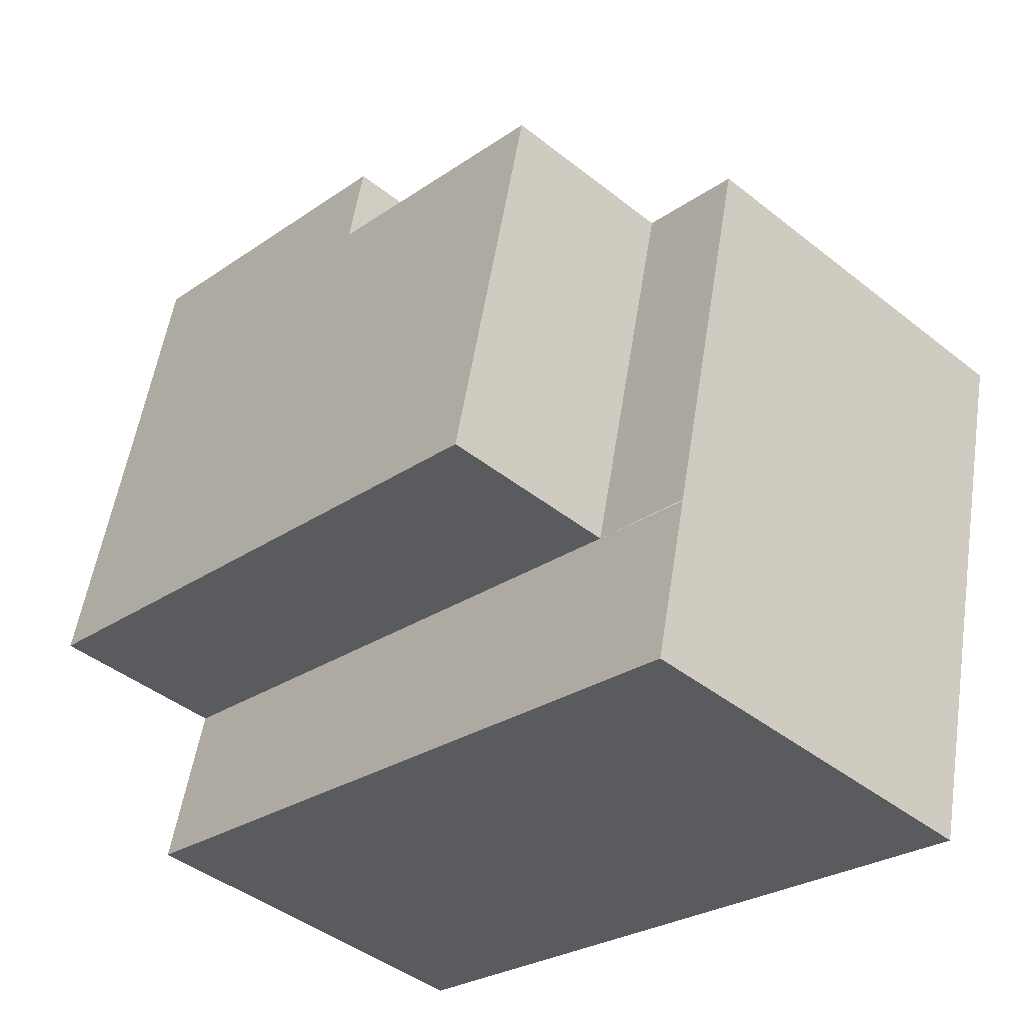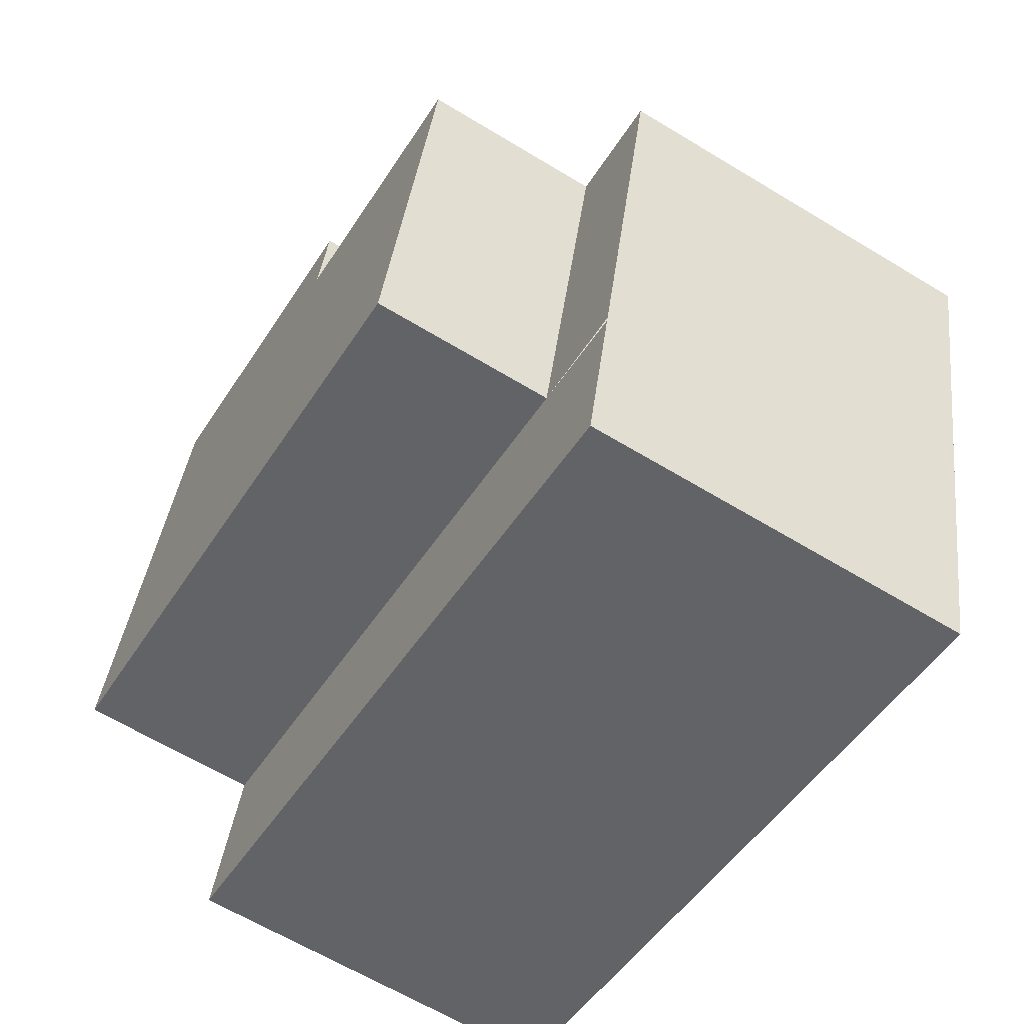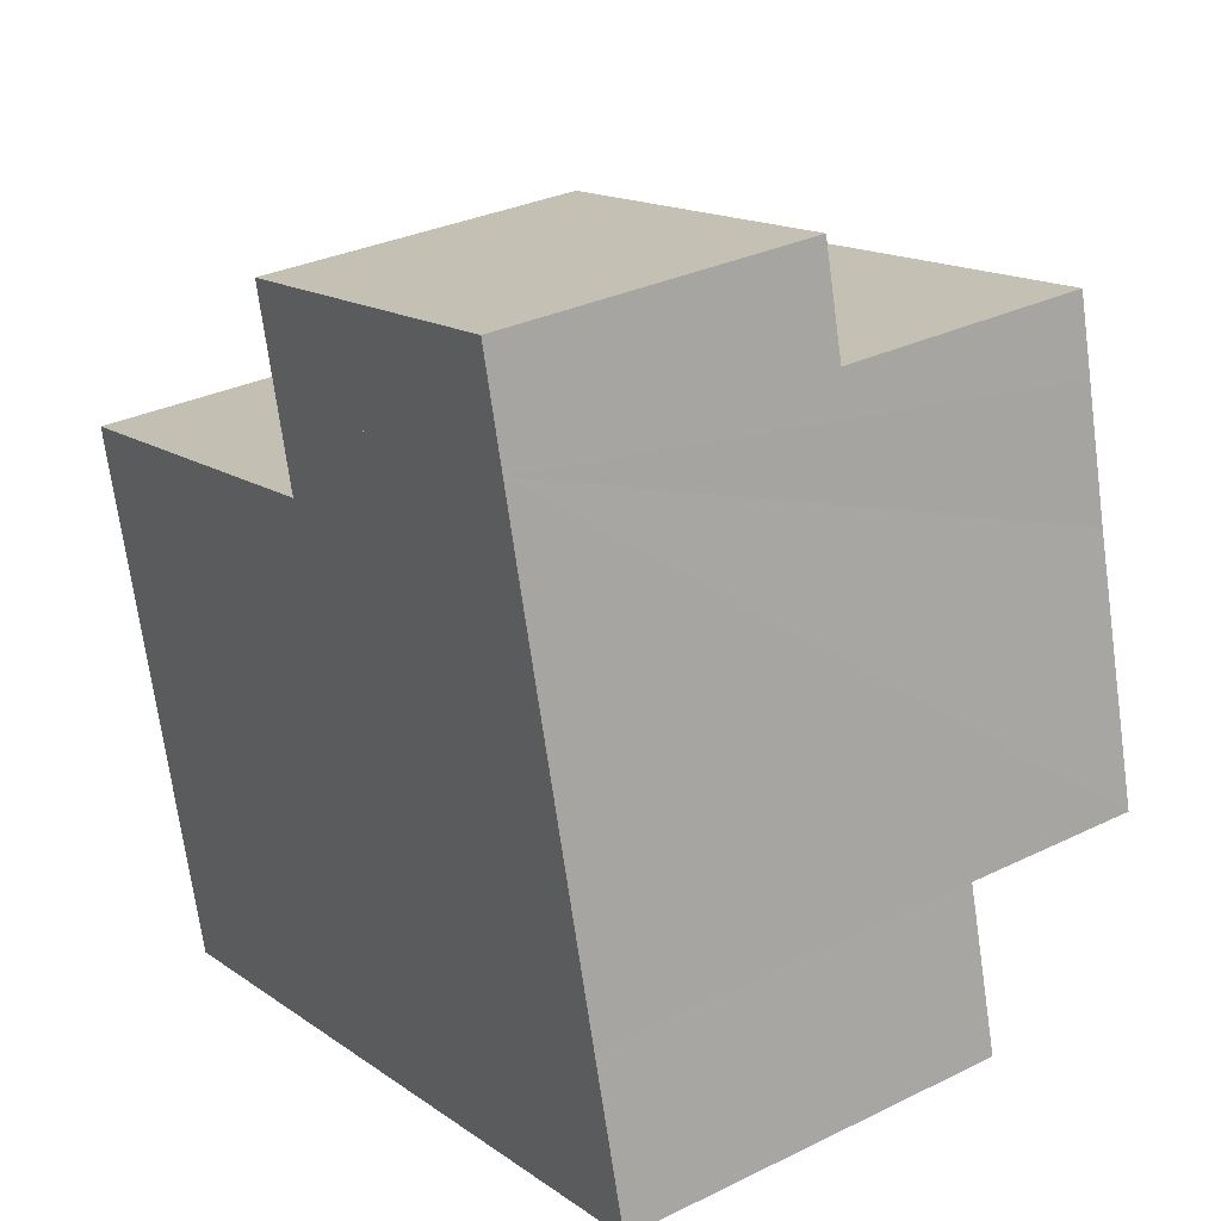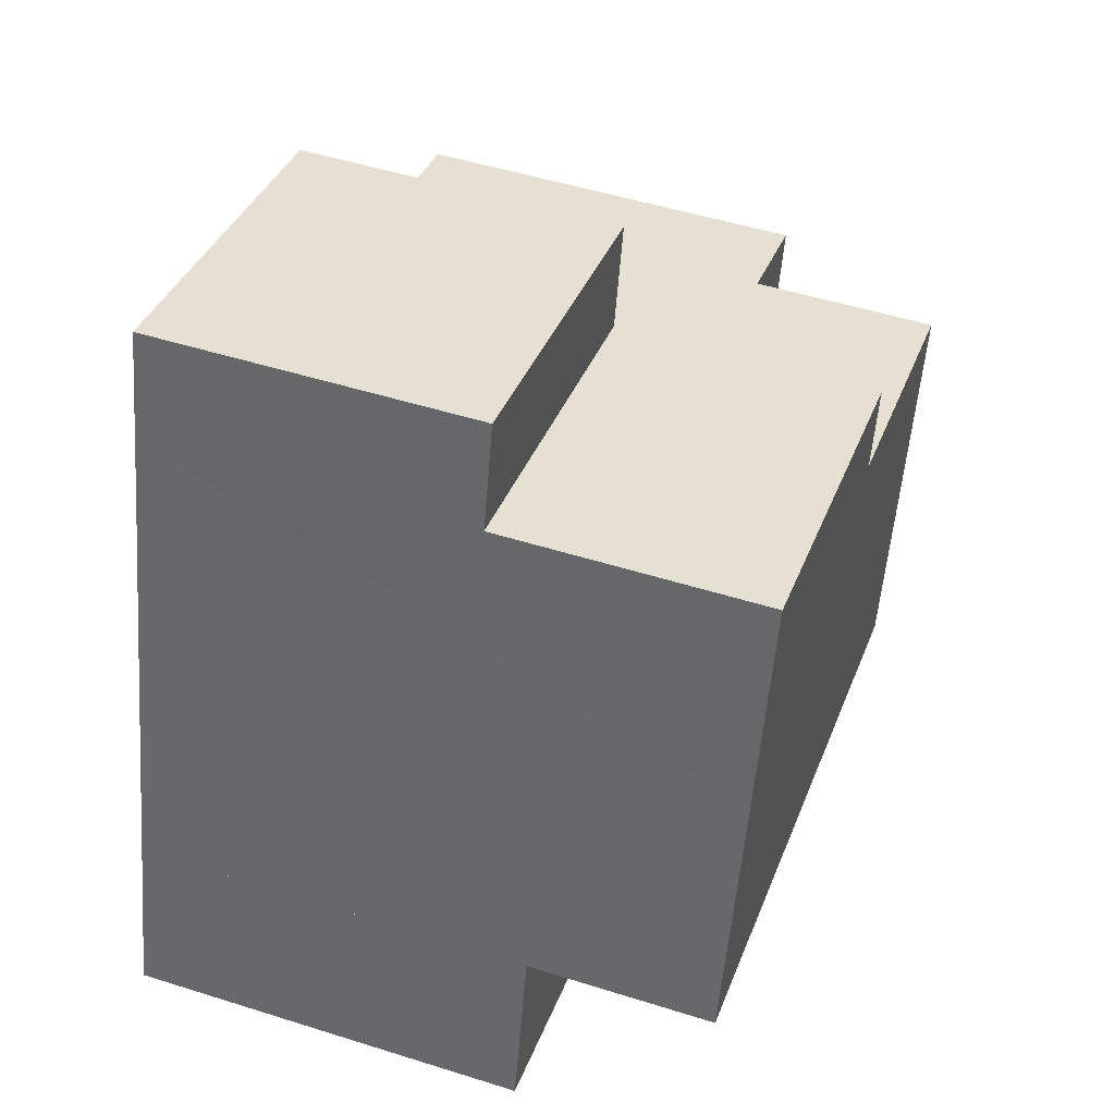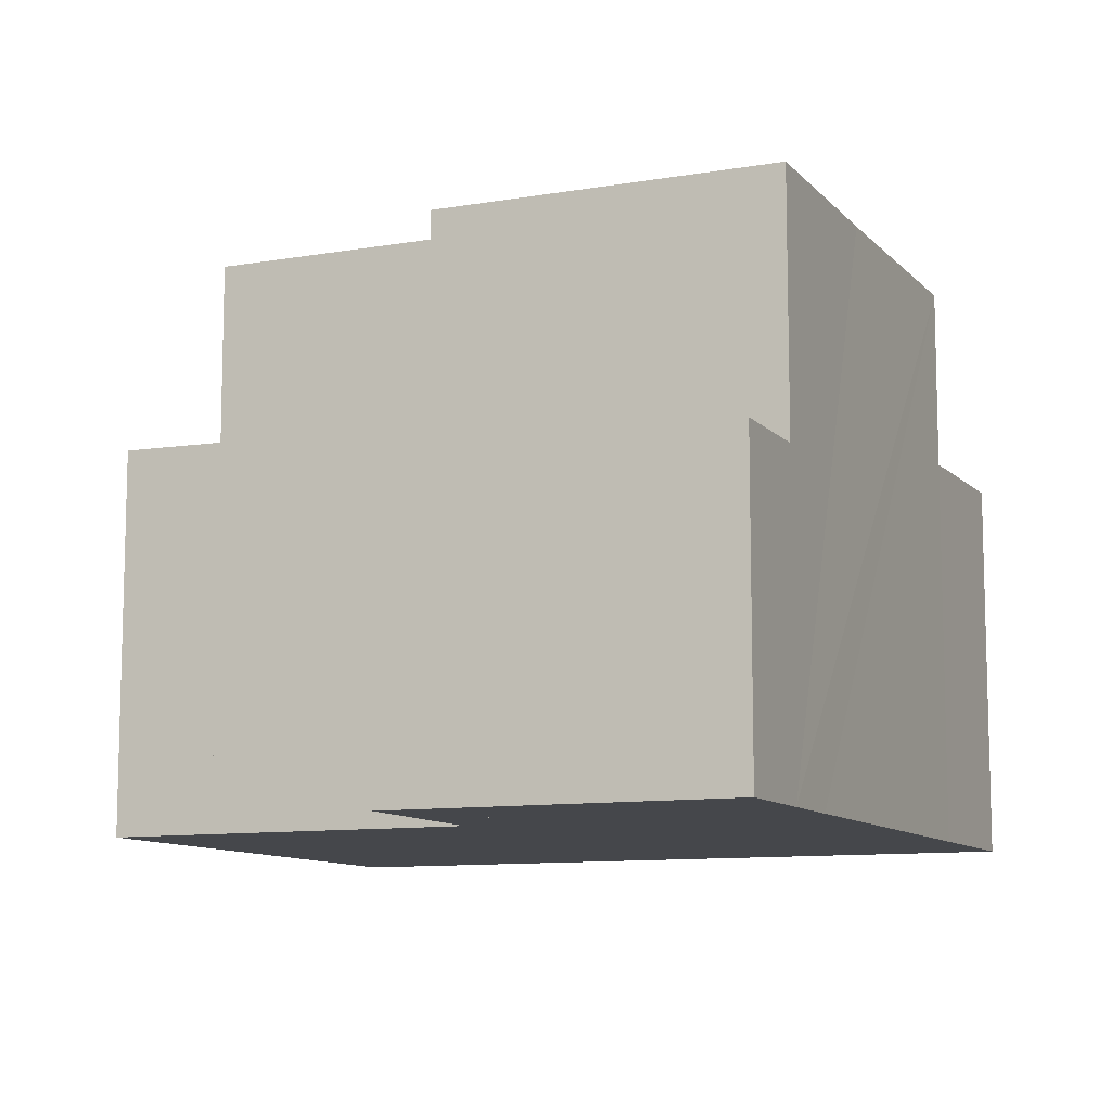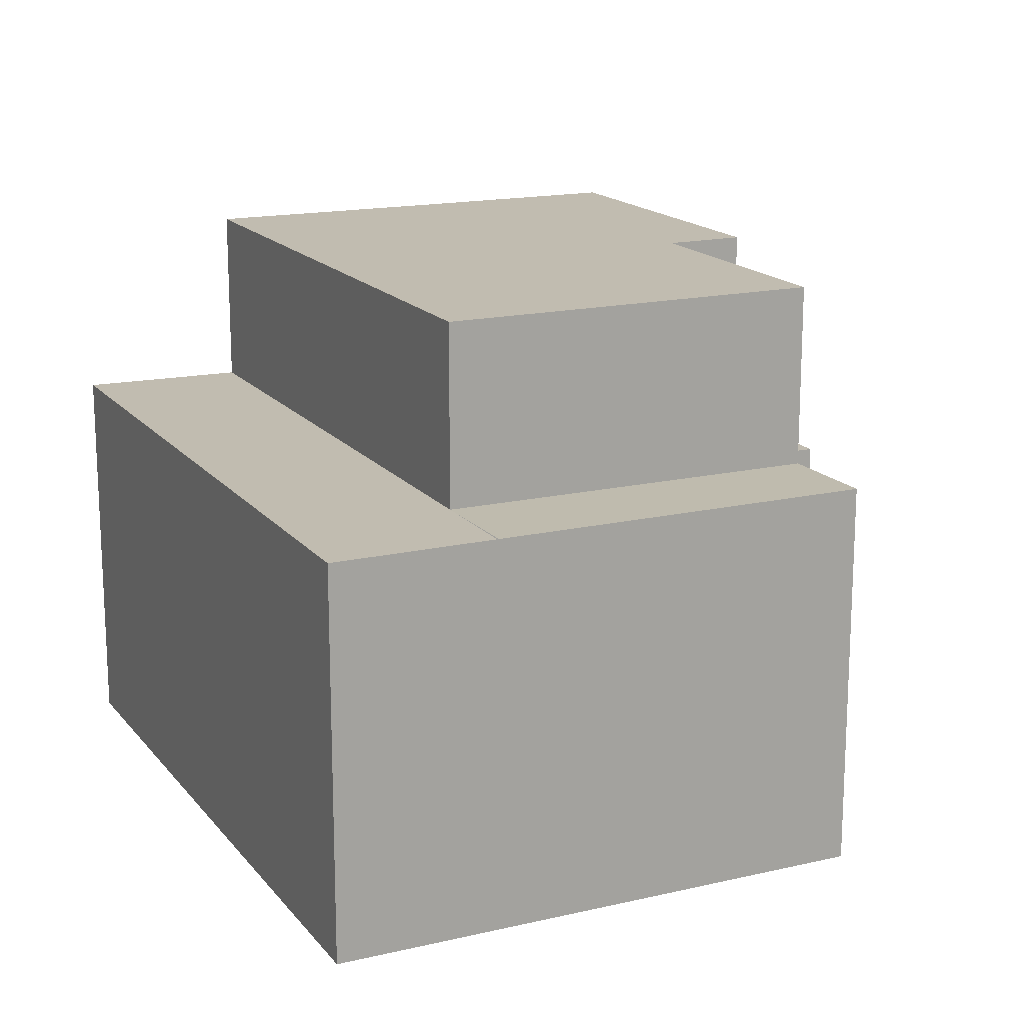
<metadata>
{"format":"obj","ext":"obj","renderer":"f3d","projection":"perspective","resolution":1024,"background":"white","views":[{"elev":-43.2,"azim":-133.2,"up":"+Z"},{"elev":-63.0,"azim":-121.6,"up":"+Z"},{"elev":30.7,"azim":54.8,"up":"+Z"},{"elev":49.4,"azim":109.3,"up":"+Z"},{"elev":-10.2,"azim":10.3,"up":"+Y"},{"elev":16.6,"azim":-128.5,"up":"+Y"}]}
</metadata>
<code>
v  1.782 9.62 0.424
v  13.59 9.62 -3.528
v  3.26 9.62 -5.909
v  2.187 9.62 0.52
v  6.242 9.62 1.483
v  6.219 9.62 1.587
v  5.937 9.62 2.846
v  12.5 9.62 0.771
v  11.68 9.62 4.191
v  11.98 9.62 2.916
v  6.242 -9.081e-17 1.483
v  5.937 -1.743e-16 2.846
v  6.219 -9.718e-17 1.587
v  3.26 3.618e-16 -5.909
v  1.782 -2.596e-17 0.424
v  11.68 -2.566e-16 4.191
v  2.187 -3.184e-17 0.52
v  11.98 -1.786e-16 2.916
v  13.59 2.16e-16 -3.528
v  12.5 -4.721e-17 0.771
v  11.25 5.32 5.933
v  5.871 5.32 3.14
v  5.546 5.32 4.595
v  5.937 5.32 2.846
v  11.61 5.32 4.454
v  11.68 5.32 4.191
v  11.25 -3.633e-16 5.933
v  11.61 -2.727e-16 4.454
v  5.546 -2.814e-16 4.595
v  5.871 -1.923e-16 3.14
v  2.112 6.58 -9.055
v  13.59 6.56 -3.528
v  14.28 6.58 -6.25
v  3.26 6.559 -5.909
v  1.474 6.56 -6.321
v  0 6.583 4.031e-16
v  1.474 6.583 -6.321
v  1.782 6.559 0.424
v  14.28 3.827e-16 -6.25
v  0 0 0
v  2.112 5.545e-16 -9.055
v  1.474 3.87e-16 -6.321
g defaultobject
f 1 2 3
f 2 1 4
f 2 4 5
f 2 5 6
f 2 6 7
f 2 7 8
f 8 7 9
f 8 9 10
f 11 6 5
f 6 11 7
f 7 11 12
f 12 11 13
f 14 1 3
f 1 14 15
f 12 9 7
f 9 12 16
f 4 11 5
f 11 4 1
f 11 1 17
f 17 1 15
f 16 10 9
f 10 16 8
f 8 16 2
f 2 16 18
f 2 18 19
f 19 18 20
f 19 3 2
f 3 19 14
f 12 18 16
f 18 12 20
f 20 12 19
f 19 12 13
f 19 13 11
f 19 11 14
f 14 11 17
f 14 17 15
f 21 22 23
f 22 21 24
f 24 21 25
f 24 25 26
f 27 25 21
f 25 27 26
f 26 27 16
f 16 27 28
f 16 24 26
f 24 16 12
f 12 22 24
f 22 12 23
f 23 12 29
f 29 12 30
f 29 21 23
f 21 29 27
f 28 12 16
f 12 28 27
f 12 27 29
f 12 29 30
f 31 32 33
f 32 31 34
f 34 31 35
f 36 34 37
f 34 36 38
f 15 34 38
f 34 15 14
f 32 39 33
f 39 32 19
f 34 19 32
f 19 34 14
f 40 38 36
f 38 40 15
f 39 31 33
f 31 39 41
f 41 37 31
f 37 41 36
f 36 41 40
f 40 41 42
f 19 41 39
f 41 19 14
f 41 14 42
f 42 14 15
f 42 15 40

</code>
